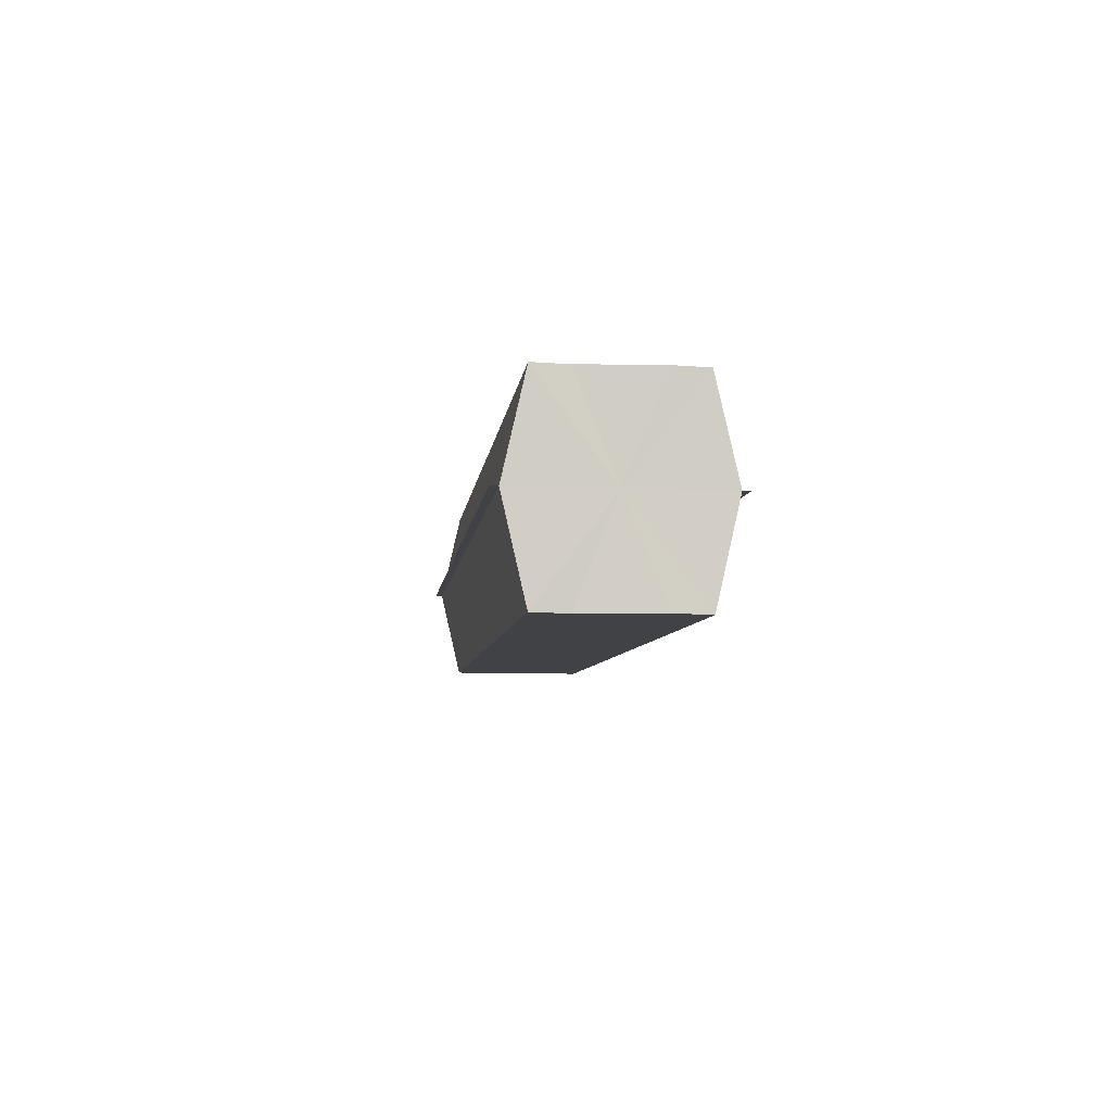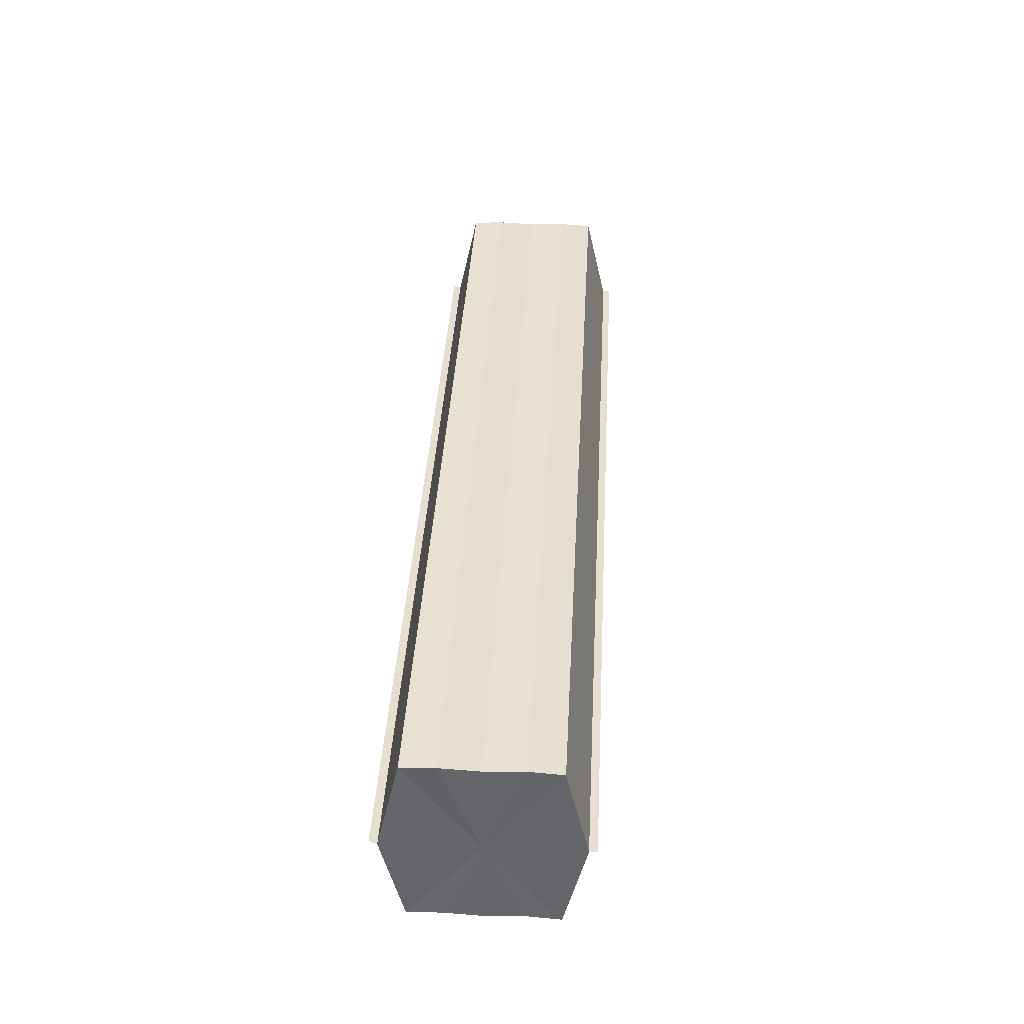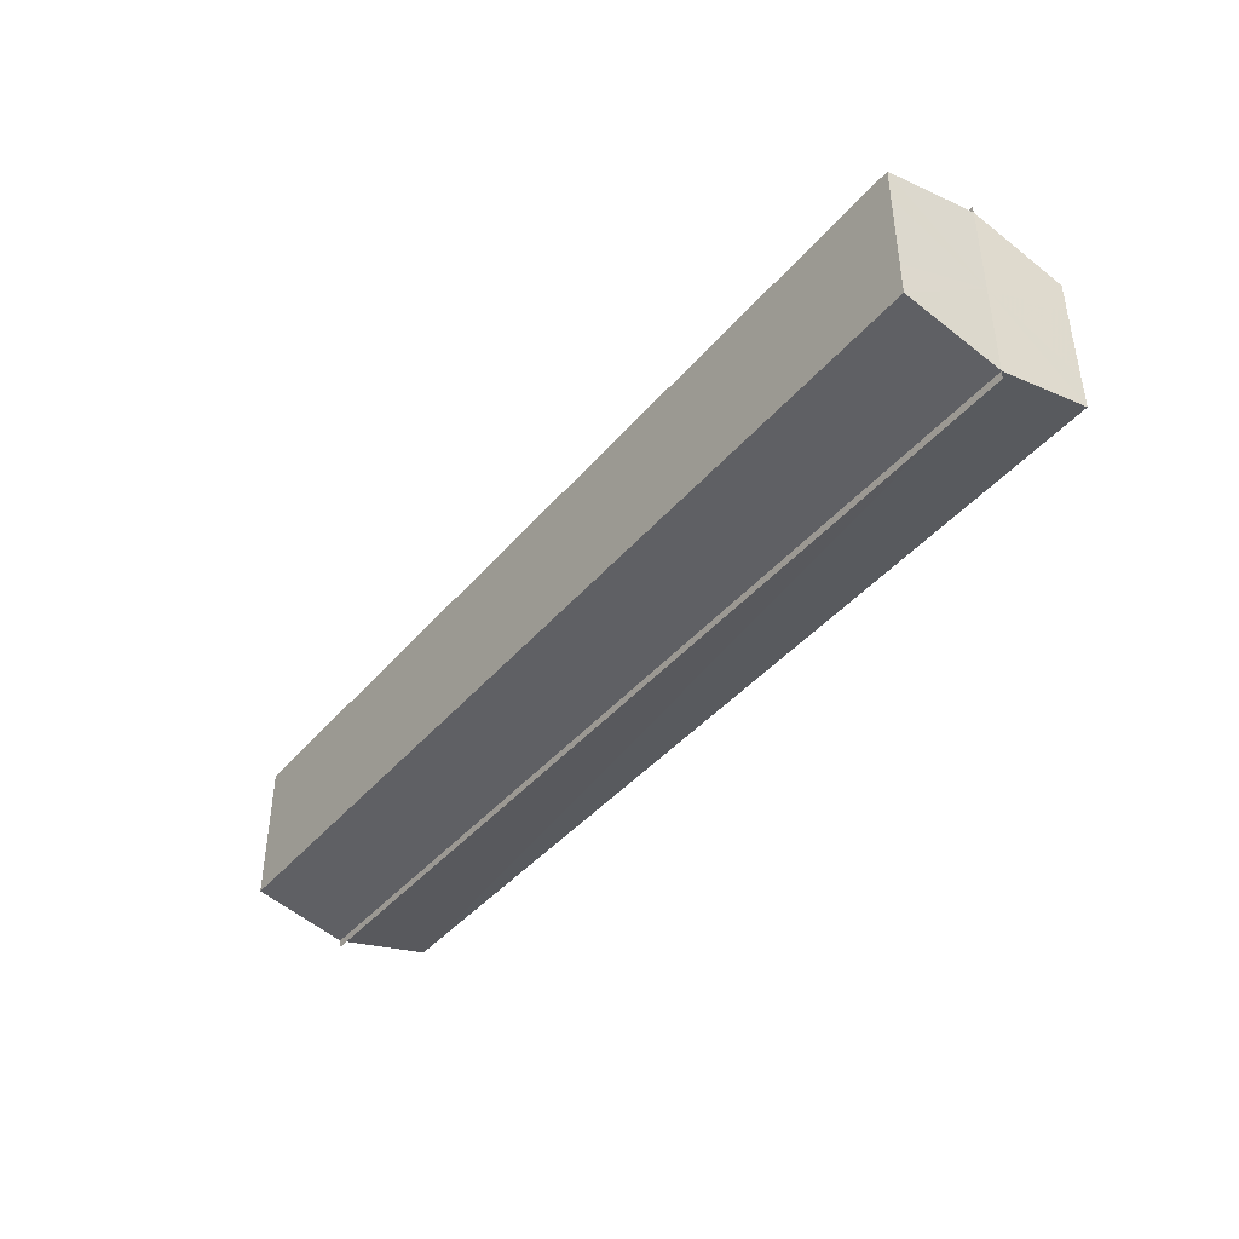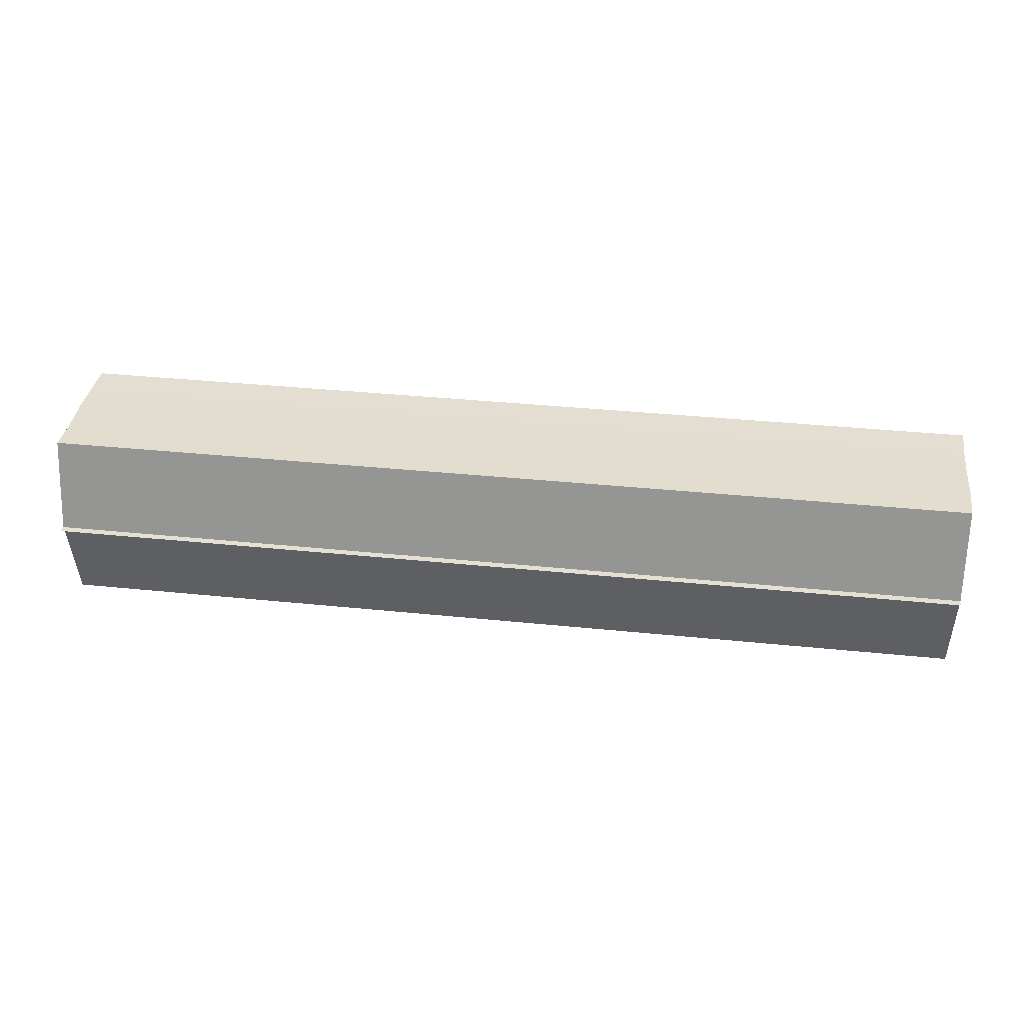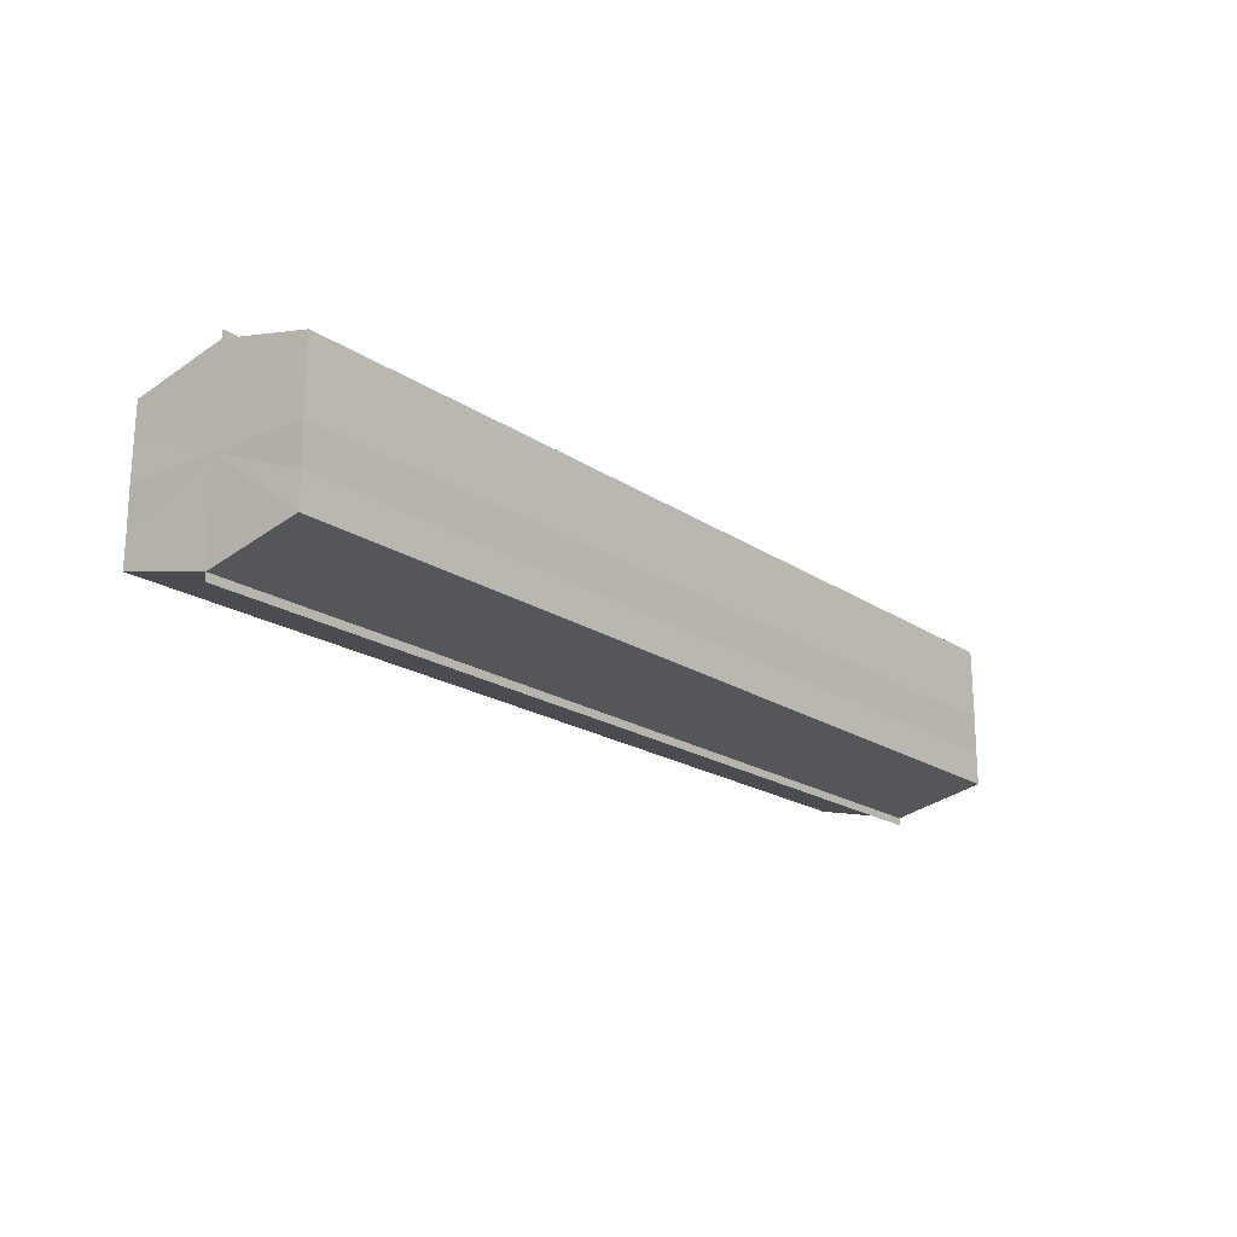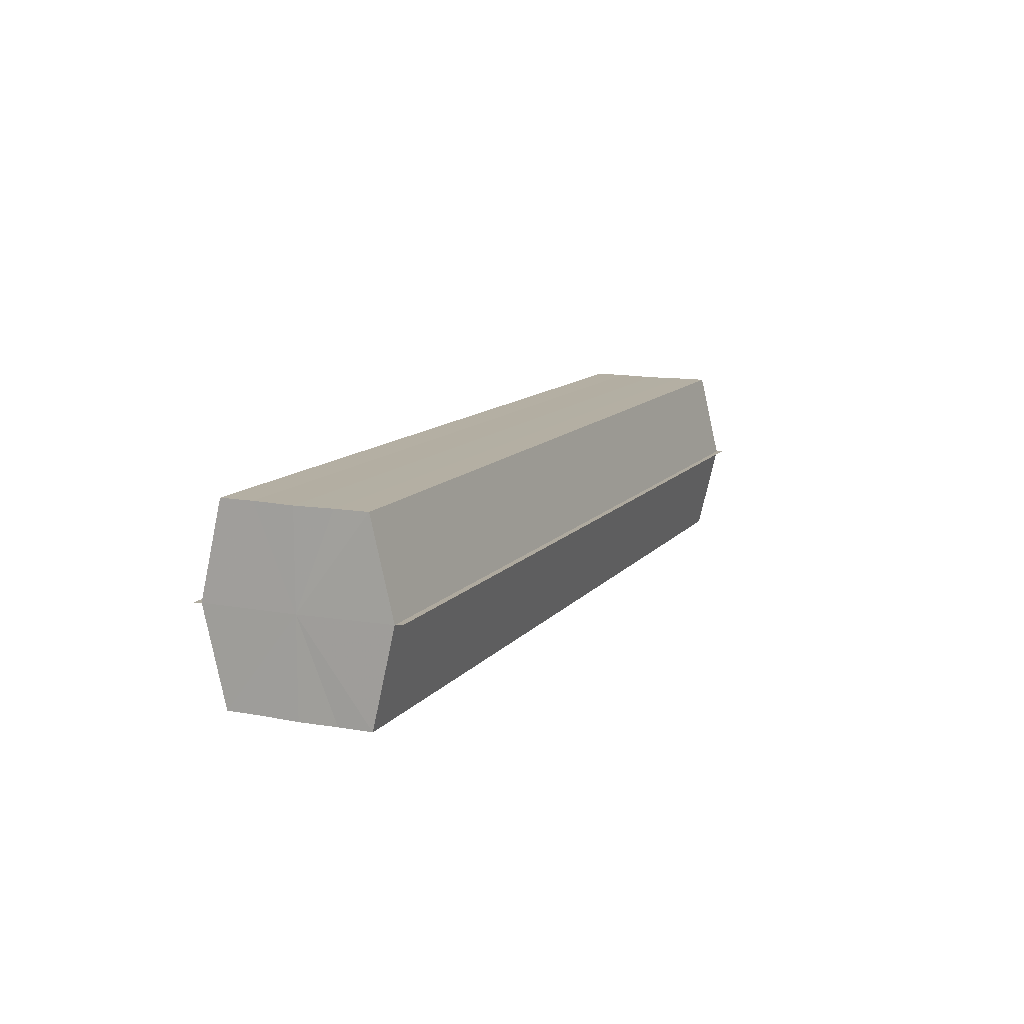
<metadata>
{"format":"obj","ext":"obj","renderer":"f3d","projection":"perspective","resolution":1024,"background":"white","views":[{"elev":-6.2,"azim":-96.0,"up":"+Y"},{"elev":38.1,"azim":-86.9,"up":"+Y"},{"elev":-41.3,"azim":53.8,"up":"+Z"},{"elev":35.4,"azim":7.8,"up":"+Y"},{"elev":-19.2,"azim":-51.4,"up":"+Z"},{"elev":11.4,"azim":-67.3,"up":"+Y"}]}
</metadata>
<code>
o 3567
v 2235 1888 8.175
v 2235 1888 8.17
v 2235 1888 8.175
v 2235 1888 8.167
v 2235 1888 8.17
v 2235 1888 8.179
v 2235 1888 8.179
v 2235 1888 8.165
v 2235 1888 8.167
v 2235 1888 8.182
v 2235 1888 8.182
v 2235 1888 8.164
v 2235 1888 8.164
v 2235 1888 8.184
v 2235 1888 8.184
v 2235 1888 8.185
v 2235 1888 8.185
v 2235 1888 8.185
v 2235 1888 8.182
v 2235 1888 8.182
v 2235 1888 8.179
v 2235 1888 8.179
v 2235 1888 8.175
v 2235 1888 8.175
v 2235 1888 8.17
v 2235 1888 8.17
v 2235 1888 8.167
v 2235 1888 8.167
v 2235 1888 8.165
v 2235 1888 8.165
v 2235 1888 8.175
v 2235 1888 8.167
v 2235 1888 8.17
v 2235 1888 8.167
v 2235 1888 8.175
v 2235 1888 8.17
v 2235 1888 8.179
v 2235 1888 8.175
v 2235 1888 8.182
v 2235 1888 8.179
v 2235 1888 8.182
v 2235 1888 8.184
v 2235 1888 8.182
v 2235 1888 8.184
v 2235 1888 8.185
v 2235 1888 8.179
v 2235 1888 8.182
v 2235 1888 8.185
v 2235 1888 8.184
v 2235 1888 8.175
v 2235 1888 8.179
v 2235 1888 8.182
v 2235 1888 8.182
v 2235 1888 8.17
v 2235 1888 8.175
v 2235 1888 8.179
v 2235 1888 8.179
v 2235 1888 8.167
v 2235 1888 8.17
v 2235 1888 8.175
v 2235 1888 8.175
v 2235 1888 8.17
v 2235 1888 8.17
v 2235 1888 8.167
v 2235 1888 8.167
v 2235 1888 8.165
v 2235 1888 8.167
v 2235 1888 8.165
v 2235 1888 8.164
v 2235 1888 8.164
v 2235 1888 8.164
v 2235 1888 8.175
v 2235 1888 8.175
v 2235 1888 8.17
v 2235 1888 8.179
v 2235 1888 8.167
v 2235 1888 8.182
v 2235 1888 8.165
v 2235 1888 8.184
v 2235 1888 8.167
v 2235 1888 8.182
v 2235 1888 8.17
v 2235 1888 8.179
v 2235 1888 8.175
f 1 2 3
f 2 4 5
f 6 1 7
f 4 8 9
f 10 6 11
f 12 8 13
f 14 10 15
f 14 16 15
f 15 17 18
f 15 19 20
f 20 21 22
f 22 23 24
f 24 25 26
f 26 27 28
f 28 29 30
f 13 29 30
f 31 32 29
f 31 33 32
f 31 29 34
f 31 35 33
f 31 34 36
f 31 37 35
f 31 36 38
f 31 39 37
f 31 38 40
f 31 40 41
f 31 42 39
f 31 41 42
f 43 42 44
f 45 42 44
f 46 47 43
f 48 49 45
f 50 51 46
f 52 49 53
f 54 55 50
f 56 52 57
f 58 59 54
f 60 56 61
f 62 60 63
f 64 62 65
f 66 67 58
f 68 64 66
f 68 69 66
f 66 70 71
f 72 73 74
f 72 75 73
f 72 74 76
f 72 77 75
f 72 76 78
f 72 79 77
f 72 78 80
f 72 81 79
f 72 80 82
f 72 83 81
f 72 82 84
f 72 84 83

</code>
